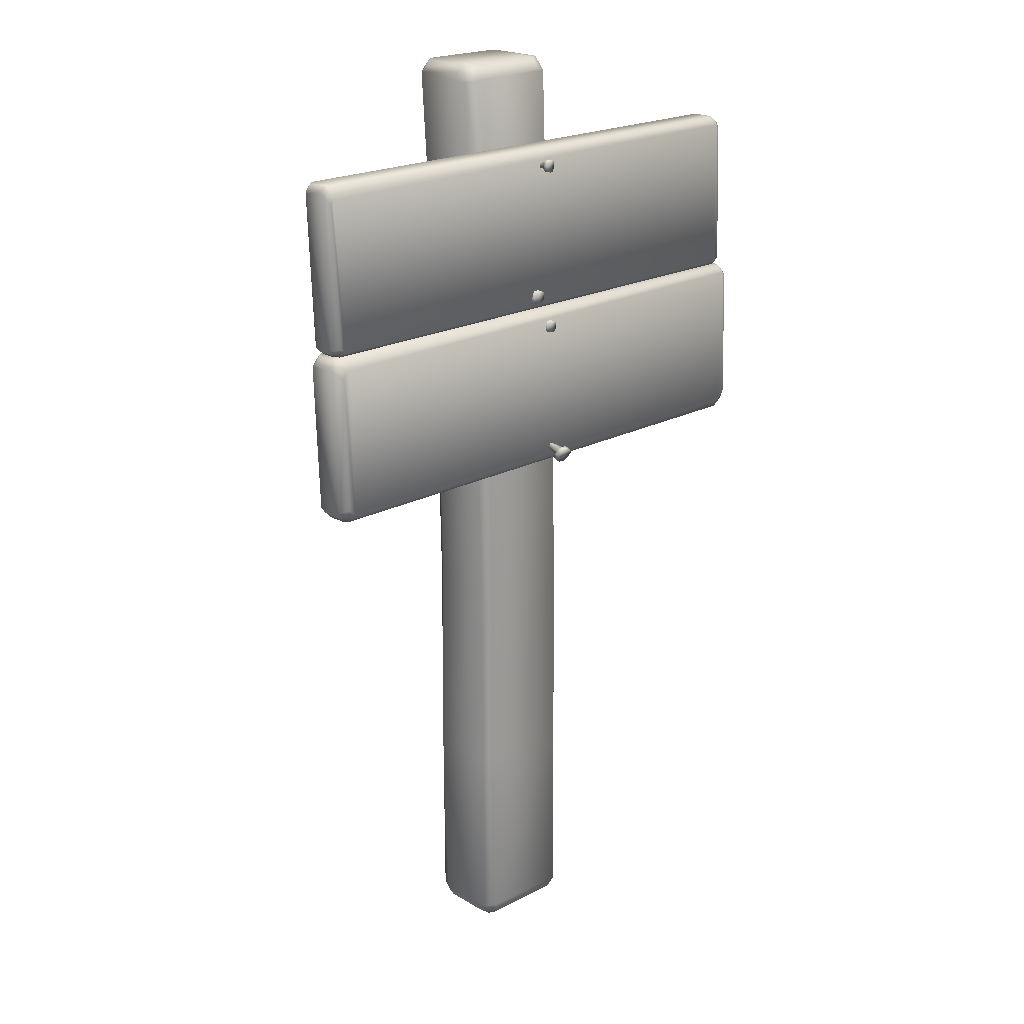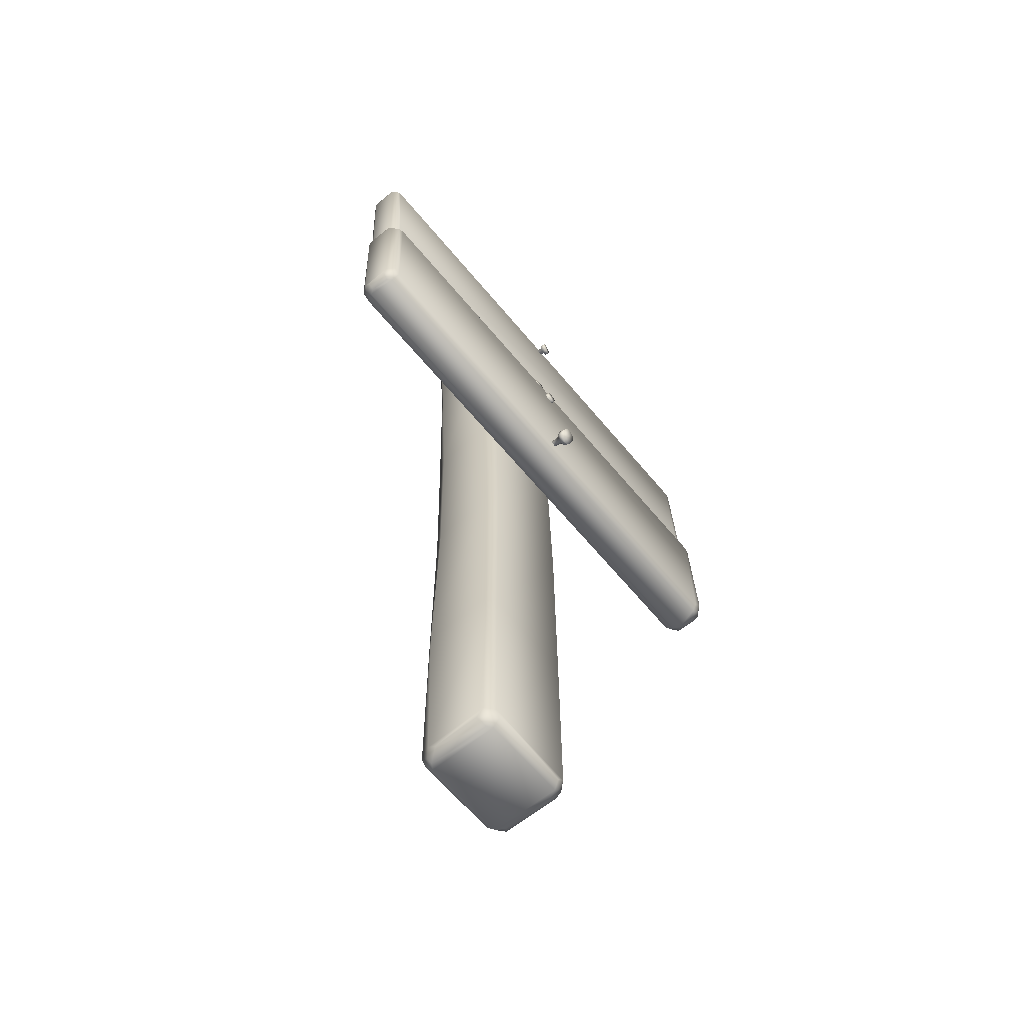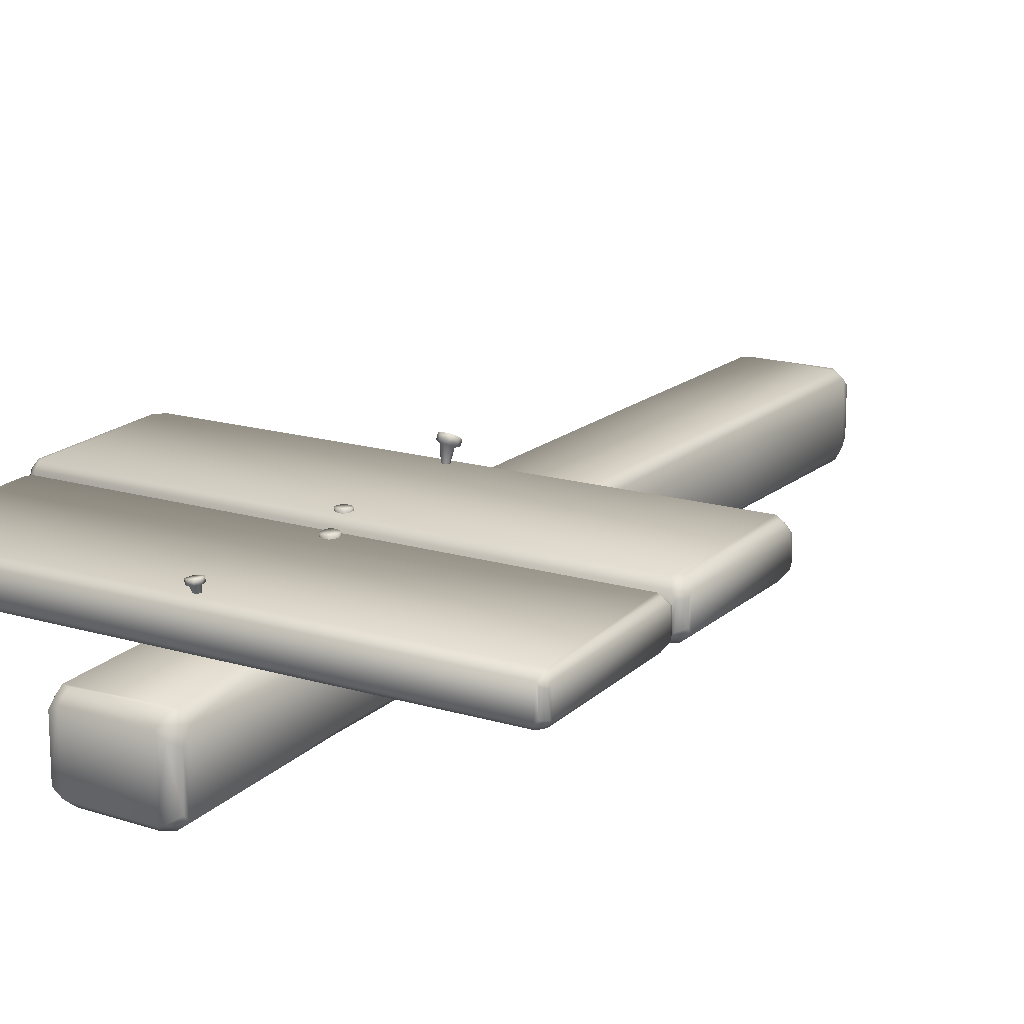
<metadata>
{"format":"obj","ext":"obj","renderer":"f3d","projection":"perspective","resolution":1024,"background":"white","views":[{"elev":21.2,"azim":-43.1,"up":"+Y"},{"elev":-62.7,"azim":-50.6,"up":"+Y"},{"elev":16.6,"azim":-148.2,"up":"+Z"}]}
</metadata>
<code>
v -0.7516 1.936 0.065
v -0.7344 1.955 0.0595
v -0.7361 1.942 0.0474
v -0.7237 1.954 0.0485
v -0.7356 1.955 0.1183
v -0.7516 1.935 0.1204
v -0.7261 1.954 0.1323
v -0.7154 1.93 0.1548
v -0.7345 1.939 0.1391
v -0.7323 1.913 0.1555
v -0.7517 1.929 0.1314
v -0.7274 1.514 0.0701
v -0.7355 1.514 0.0838
v -0.7314 1.533 0.0558
v -0.7519 1.532 0.0805
v -0.7338 1.554 0.1647
v -0.7169 1.536 0.1657
v -0.733 1.514 0.1348
v -0.7221 1.515 0.1456
v -0.7351 1.532 0.1514
v -0.7501 1.533 0.135
v 0.7335 1.514 0.0844
v 0.7233 1.514 0.0655
v 0.7337 1.53 0.055
v 0.7507 1.53 0.0684
v 0.7507 1.529 0.126
v 0.7265 1.515 0.1388
v 0.7146 1.515 0.1495
v 0.7334 1.534 0.153
v 0.7135 1.543 0.1655
v 0.7362 1.566 0.1647
v 0.7512 1.537 0.1434
v 0.7246 1.937 0.1547
v 0.7224 1.954 0.1377
v 0.7516 1.938 0.1144
v 0.7338 1.955 0.1215
v 0.7389 1.942 0.1349
v 0.7354 1.926 0.153
v 0.7516 1.93 0.1328
v 0.7382 1.954 0.0621
v 0.7518 1.938 0.0656
v 0.7259 1.954 0.0484
v 0.7377 1.94 0.0468
v -0.7214 1.967 0.0423
v -0.7093 1.956 0.0457
v -0.7221 1.956 0.0641
v -0.7353 1.966 0.0596
v -0.7356 1.973 0.0482
v -0.7232 1.987 0.029
v -0.7362 1.978 0.1186
v -0.7357 1.968 0.1139
v -0.7221 1.956 0.0909
v -0.7233 1.967 0.1218
v -0.7137 1.957 0.1152
v -0.7059 1.971 0.1329
v -0.7203 1.981 0.1326
v 0.7255 1.956 0.1033
v 0.7359 1.97 0.1059
v 0.7237 1.967 0.1212
v 0.7203 1.956 0.1145
v 0.7103 1.97 0.1325
v 0.7233 1.98 0.1327
v 0.7362 1.976 0.1169
v 0.7132 1.956 0.0533
v 0.7258 1.956 0.0642
v 0.7272 1.968 0.0446
v 0.7354 1.971 0.0529
v 0.7356 2.389 0.0866
v 0.719 2.398 0.0885
v 0.7228 2.387 0.1026
v 0.7157 2.376 0.1165
v 0.7264 2.364 0.116
v 0.7345 2.381 0.1006
v 0.7098 2.397 0.0983
v 0.7217 2.397 0.0421
v 0.7356 2.389 0.0403
v 0.7135 2.398 0.0291
v 0.7241 2.389 0.0262
v -0.7358 2.371 0.0275
v -0.7362 2.38 0.0321
v -0.7254 2.384 0.0221
v -0.7245 2.397 0.035
v -0.723 2.366 0.0129
v -0.7153 2.397 0.0254
v -0.7362 2.384 0.0885
v -0.7252 2.398 0.0942
v -0.7202 2.397 0.1028
v -0.7199 2.366 0.1171
v -0.7254 2.356 0.1174
v -0.7287 2.384 0.103
v -0.7361 2.375 0.0998
v -0.1242 0.0013 0.0247
v -0.1104 0.0011 0.0346
v -0.1323 0.0203 0.037
v -0.1116 0.0216 0.0534
v -0.1487 0.019 0.0155
v -0.1339 0.0164 -0.1493
v -0.1095 0.0012 -0.1523
v -0.1255 0.0004 -0.1424
v -0.1181 0.0197 -0.1689
v -0.1484 0.018 -0.1117
v 0.1115 0.02 -0.1694
v 0.1183 0.0006 -0.1488
v 0.1322 0.0008 -0.1262
v 0.1331 0.0178 -0.1533
v 0.1486 0.0163 -0.139
v 0.1491 0.0166 0.0122
v 0.1308 0.0012 0.01
v 0.1187 0.0006 0.0353
v 0.1328 0.0164 0.0372
v 0.1106 0.0196 0.0533
v 0.0964 2.593 -0.2255
v 0.1037 2.62 -0.2027
v 0.1257 2.602 -0.2065
v 0.1286 2.619 -0.1851
v 0.1487 2.593 -0.1763
v 0.1491 2.594 -0.0577
v 0.1274 2.619 -0.0421
v 0.1061 2.62 -0.031
v 0.1278 2.603 -0.0257
v 0.1011 2.593 -0.0034
v -0.1047 2.62 -0.0352
v -0.1188 2.592 -0.003
v -0.1323 2.601 -0.0279
v -0.1267 2.619 -0.0484
v -0.1486 2.599 -0.061
v -0.0929 2.598 -0.2266
v -0.1027 2.62 -0.2067
v -0.1477 2.601 -0.1857
v -0.1215 2.618 -0.2012
v -0.1265 2.604 -0.2105
v -0.1243 0.0439 0.0544
v 0.1292 0.0357 0.0535
v 0.149 0.0274 0.0307
v 0.149 0.0246 -0.1461
v -0.1317 0.0359 -0.169
v 0.1283 0.0392 -0.1691
v -0.1491 0.0397 0.0359
v -0.1493 0.0347 -0.1346
v 0.1486 0.5439 0.0157
v 0.128 0.5457 0.0522
v 0.1493 0.5442 -0.1447
v 0.1243 0.5432 -0.1708
v -0.15 0.5545 -0.1492
v -0.1307 0.5534 -0.1708
v -0.1263 0.5562 0.0537
v -0.1499 0.5562 0.0337
v -0.7502 1.547 0.1462
v 0.15 1.115 0.0073
v 0.1284 1.115 0.0483
v 0.1083 1.115 -0.1746
v 0.1482 1.118 -0.1439
v -0.1242 1.116 -0.1745
v -0.1207 1.117 0.0496
v -0.1498 1.117 0.0278
v -0.1495 1.117 -0.1392
v -0.7122 2.385 0.0123
v -0.7047 1.97 0.0305
v 0.1229 2.584 -0.005
v 0.1488 2.583 -0.2034
v 0.1498 1.619 0.0047
v 0.1236 1.619 0.0404
v 0.128 2.577 -0.2243
v 0.0994 1.614 -0.1834
v 0.1495 1.615 -0.1451
v -0.1482 2.586 -0.2037
v -0.1256 1.615 -0.1837
v -0.1291 2.582 -0.0017
v -0.122 1.624 0.04
v -0.1493 1.623 0.0102
v -0.1496 1.617 -0.1477
v 0.1493 2.577 -0.0363
v -0.1184 2.587 -0.2254
v -0.1487 2.576 -0.0274
v -0.0955 2.129 0.0219
v 0.1129 2.135 0.0225
v 0.1498 2.139 -0.0119
v 0.1498 2.132 -0.1832
v 0.1253 2.132 -0.2019
v -0.1193 2.124 -0.2016
v -0.1497 2.124 -0.1711
v -0.1496 2.126 -0.0264
v 0.7114 2.385 0.0121
v 0.713 1.968 0.0298
v 0.7357 2.381 0.0293
v 0.7363 1.983 0.043
v 0.7247 2.374 0.013
v 0.7249 1.98 0.0299
v -0.7513 1.926 0.0496
v -0.7514 1.54 0.0653
v 0.7511 1.543 0.0591
v 0.7517 1.93 0.0518
v 0.7162 1.533 0.0428
v 0.7151 1.929 0.0307
v 0.7331 1.55 0.0422
v 0.7356 1.915 0.0321
v -0.7333 1.558 0.0414
v -0.7297 1.927 0.0314
v -0.7157 1.937 0.0306
v -0.7034 1.535 0.0429
v 0.0213 2.347 0.131
v 0.0233 2.355 0.1306
v 0.0253 2.355 0.142
v 0.0233 2.347 0.1424
v -0.0012 2.34 0.135
v 0.0063 2.338 0.1336
v 0.0083 2.338 0.145
v 0.0008 2.34 0.1464
v -0.0079 2.363 0.1361
v -0.0099 2.355 0.1365
v -0.0079 2.355 0.1479
v -0.0059 2.363 0.1475
v 0.0147 2.37 0.1322
v 0.0071 2.372 0.1335
v 0.0091 2.372 0.1449
v 0.0167 2.37 0.1436
v 0.018 2.339 0.1433
v 0.016 2.339 0.1319
v 0.0227 2.364 0.1307
v 0.0247 2.364 0.1421
v -0.0073 2.346 0.1478
v -0.0093 2.346 0.1364
v -0.0005 2.371 0.1466
v -0.0025 2.371 0.1352
v 0.0144 2.35 0.1281
v 0.0158 2.355 0.1278
v 0.0115 2.345 0.1286
v 0.0062 2.345 0.1295
v 0.001 2.346 0.1304
v -0.0034 2.349 0.1312
v -0.0038 2.355 0.1313
v -0.0023 2.36 0.131
v 0.0006 2.365 0.1305
v 0.0058 2.365 0.1296
v 0.0111 2.364 0.1286
v 0.0155 2.361 0.1279
v 0.005 2.353 0.0945
v 0.0042 2.351 0.0945
v 0.0028 2.348 0.0945
v 0.0001 2.348 0.0945
v -0.0026 2.349 0.0945
v -0.0048 2.35 0.0945
v -0.005 2.353 0.0945
v -0.0042 2.356 0.0945
v -0.0028 2.358 0.0945
v -0.0001 2.358 0.0945
v 0.0026 2.357 0.0945
v 0.0048 2.356 0.0945
v 0 2.353 0.0596
v 0.0087 2.355 0.145
v 0.0198 1.54 0.1981
v 0.0226 1.549 0.2032
v 0.0226 1.542 0.2166
v 0.0198 1.533 0.2115
v -0.0108 1.533 0.1936
v -0.0006 1.53 0.1922
v -0.0006 1.522 0.2056
v -0.0108 1.525 0.207
v -0.0198 1.559 0.2089
v -0.0226 1.55 0.2037
v -0.0226 1.542 0.2172
v -0.0198 1.551 0.2223
v 0.0108 1.567 0.2134
v 0.0006 1.569 0.2147
v 0.0006 1.562 0.2282
v 0.0108 1.559 0.2268
v 0.0126 1.523 0.206
v 0.0126 1.531 0.1926
v 0.0218 1.561 0.2098
v 0.0218 1.553 0.2232
v -0.0218 1.531 0.2106
v -0.0218 1.539 0.1972
v -0.0126 1.561 0.2278
v -0.0126 1.569 0.2144
v 0.0114 1.546 0.1953
v 0.0133 1.553 0.1989
v 0.0074 1.541 0.1923
v 0.0003 1.541 0.1921
v -0.0069 1.543 0.1931
v -0.0128 1.546 0.195
v -0.0133 1.552 0.1986
v -0.0114 1.558 0.2022
v -0.0074 1.564 0.2052
v -0.0003 1.564 0.2054
v 0.0069 1.562 0.2044
v 0.0128 1.559 0.2024
v 0.009 1.56 0.1674
v 0.0077 1.555 0.1674
v 0.005 1.551 0.1674
v 0.0002 1.55 0.1674
v -0.0046 1.552 0.1674
v -0.0087 1.554 0.1674
v -0.009 1.559 0.1674
v -0.0077 1.564 0.1674
v -0.005 1.568 0.1674
v -0.0002 1.568 0.1674
v 0.0046 1.567 0.1674
v 0.0087 1.564 0.1674
v 0 1.559 0.1357
v 0 1.542 0.2169
v -0.0101 1.984 0.1272
v -0.0078 1.993 0.1264
v -0.0078 1.994 0.1395
v -0.0101 1.985 0.1402
v -0.036 1.976 0.1278
v -0.0273 1.974 0.128
v -0.0273 1.975 0.1411
v -0.036 1.978 0.1409
v -0.0436 2.002 0.1256
v -0.0459 1.994 0.1263
v -0.0459 1.995 0.1394
v -0.0436 2.003 0.1386
v -0.0178 2.01 0.1249
v -0.0264 2.012 0.1247
v -0.0264 2.013 0.1378
v -0.0178 2.011 0.138
v -0.0163 1.976 0.141
v -0.0163 1.975 0.128
v -0.0085 2.004 0.1255
v -0.0085 2.005 0.1385
v -0.0452 1.984 0.1403
v -0.0452 1.982 0.1273
v -0.0375 2.013 0.1378
v -0.0375 2.011 0.1248
v -0.0269 1.994 0.1394
v 0.0148 1.902 0.1515
v 0.0169 1.91 0.1515
v 0.0169 1.91 0.1631
v 0.0148 1.902 0.1631
v -0.0081 1.895 0.1515
v -0.0004 1.893 0.1515
v -0.0004 1.893 0.1631
v -0.0081 1.895 0.1631
v -0.0148 1.918 0.1515
v -0.0169 1.911 0.1515
v -0.0169 1.911 0.1631
v -0.0148 1.918 0.1631
v 0.0081 1.925 0.1515
v 0.0004 1.927 0.1515
v 0.0004 1.927 0.1631
v 0.0081 1.925 0.1631
v 0.0094 1.894 0.1631
v 0.0094 1.894 0.1515
v 0.0163 1.919 0.1515
v 0.0163 1.919 0.1631
v -0.0163 1.901 0.1631
v -0.0163 1.901 0.1515
v -0.0094 1.926 0.1631
v -0.0094 1.926 0.1515
v 0 1.91 0.1631
o default
g default
f 1 2 3
f 2 4 3
f 5 2 1 6
f 4 2 5 7
f 8 9 10
f 8 7 9
f 11 10 9
f 7 5 9
f 9 5 6
f 12 13 14
f 13 15 14
f 10 16 17 8
f 18 19 20
f 19 17 20
f 21 15 13 18
f 13 12 19 18
f 21 18 20
f 17 16 20
f 22 23 24
f 25 22 24
f 22 25 26 27
f 28 27 29
f 27 26 29
f 17 19 28 30
f 22 27 28 23
f 12 23 28 19
f 29 31 30
f 30 28 29
f 26 32 29
f 8 17 30 33
f 34 7 8 33
f 35 36 37
f 33 30 31 38
f 37 33 38
f 38 39 37
f 36 34 37
f 37 34 33
f 40 36 35 41
f 36 40 42 34
f 7 34 42 4
f 42 40 43
f 43 40 41
f 44 45 46
f 47 48 44
f 44 46 47
f 48 49 44
f 50 48 47 51
f 47 46 52 51
f 53 52 54
f 53 51 52
f 52 46 45 54
f 55 56 53
f 53 54 55
f 53 50 51
f 56 50 53
f 57 58 59
f 55 54 60 61
f 59 62 61
f 61 60 59
f 58 63 59
f 60 57 59
f 60 54 45 64
f 65 64 66
f 65 57 60 64
f 58 57 65 67
f 67 65 66
f 68 69 70
f 71 61 62 72
f 70 71 72
f 72 73 70
f 69 74 70
f 70 74 71
f 75 69 68 76
f 74 69 75 77
f 77 75 78
f 78 75 76
f 79 80 81
f 80 82 81
f 49 48 79 83
f 83 79 81
f 82 84 81
f 82 80 85 86
f 82 86 87 84
f 55 61 71 88
f 74 77 84 87
f 71 74 87 88
f 89 88 90
f 88 87 90
f 55 88 89 56
f 79 48 50 91
f 85 80 79 91
f 90 85 91
f 50 56 89 91
f 91 89 90
f 87 86 90
f 90 86 85
f 92 93 94
f 93 95 94
f 96 92 94
f 97 98 99
f 97 100 98
f 93 92 99 98
f 92 96 101 99
f 97 99 101
f 98 100 102 103
f 104 103 105
f 103 102 105
f 106 104 105
f 104 106 107 108
f 103 104 108 109
f 108 107 110
f 93 98 103 109
f 111 95 93 109
f 111 109 110
f 109 108 110
f 112 113 114
f 113 115 114
f 114 115 116
f 117 116 115 118
f 115 113 119 118
f 117 118 120
f 118 119 120
f 120 119 121
f 121 119 122 123
f 123 122 124
f 122 125 124
f 124 125 126
f 113 112 127 128
f 122 119 113 128
f 129 126 125 130
f 125 122 128 130
f 129 130 131
f 130 128 131
f 131 128 127
f 94 95 132
f 132 95 111 133
f 133 111 110
f 110 107 134
f 134 133 110
f 107 106 135 134
f 135 106 105
f 136 100 97
f 102 100 136 137
f 105 102 137
f 137 135 105
f 138 96 94
f 138 94 132
f 101 96 138 139
f 97 101 139
f 139 136 97
f 133 134 140 141
f 142 135 137 143
f 136 139 144 145
f 132 133 141 146
f 139 138 147 144
f 134 135 142 140
f 143 137 136 145
f 147 138 132 146
f 39 35 37
f 31 32 39 38
f 32 31 29
f 9 6 11
f 148 16 10 11
f 148 21 20
f 148 20 16
f 141 140 149 150
f 142 143 151 152
f 151 143 145 153
f 146 141 150 154
f 144 147 155 156
f 149 140 142 152
f 145 144 156 153
f 147 146 154 155
f 49 83 157 158
f 44 49 158
f 45 44 158
f 157 83 81
f 81 84 157
f 63 73 72 62
f 63 62 59
f 73 68 70
f 120 121 159
f 114 116 160
f 150 149 161 162
f 163 112 114
f 163 114 160
f 152 151 164 165
f 166 129 131
f 164 151 153 167
f 121 123 168 159
f 168 123 124
f 154 150 162 169
f 156 155 170 171
f 116 117 172 160
f 172 117 120
f 172 120 159
f 149 152 165 161
f 173 127 112 163
f 131 127 173
f 173 166 131
f 153 156 171 167
f 126 129 166 174
f 124 126 174
f 174 168 124
f 155 154 169 170
f 159 168 175 176
f 172 159 176 177
f 175 169 162 176
f 176 162 161 177
f 178 160 172 177
f 163 160 178 179
f 177 161 165 178
f 165 164 179 178
f 173 163 179 180
f 164 167 180 179
f 174 166 181 182
f 166 173 180 181
f 171 170 182 181
f 167 171 181 180
f 170 169 175 182
f 175 168 174 182
f 157 84 77 183
f 158 157 183 184
f 45 158 184 64
f 184 66 64
f 183 77 78
f 78 76 185
f 58 67 186 63
f 186 67 66
f 73 63 186 185
f 185 76 68 73
f 184 183 187 188
f 66 184 188
f 187 185 186 188
f 188 186 66
f 187 183 78
f 187 78 185
f 11 6 1 189
f 15 21 148 190
f 26 25 191 32
f 43 41 192
f 193 24 23
f 194 42 43
f 192 41 35 39
f 39 32 191 192
f 191 25 24
f 195 193 194 196
f 24 193 195
f 195 191 24
f 196 192 191 195
f 196 194 43
f 196 43 192
f 197 198 199 200
f 14 197 200
f 194 193 200 199
f 200 193 23 12
f 200 12 14
f 199 198 3
f 42 194 199 4
f 3 4 199
f 189 1 3
f 148 11 189 190
f 189 3 198
f 189 198 197 190
f 14 15 190
f 190 197 14
f 201 202 203 204
f 205 206 207 208
f 209 210 211 212
f 213 214 215 216
f 204 217 218 201
f 202 219 220 203
f 208 221 222 205
f 206 218 217 207
f 212 223 224 209
f 210 222 221 211
f 213 216 220 219
f 214 224 223 215
f 225 226 202 201
f 227 225 201 218
f 228 227 218 206
f 229 228 206 205
f 230 229 205 222
f 231 230 222 210
f 232 231 210 209
f 233 232 209 224
f 234 233 224 214
f 235 234 214 213
f 236 235 213 219
f 226 236 219 202
f 237 226 225 238
f 238 225 227 239
f 239 227 228 240
f 240 228 229 241
f 241 229 230 242
f 242 230 231 243
f 231 232 244 243
f 244 232 233 245
f 245 233 234 246
f 247 246 234 235
f 247 235 236 248
f 248 236 226 237
f 238 249 237
f 239 249 238
f 240 249 239
f 241 249 240
f 242 249 241
f 243 249 242
f 244 249 243
f 245 249 244
f 246 249 245
f 247 249 246
f 248 249 247
f 237 249 248
f 215 223 250
f 223 212 250
f 212 211 250
f 211 221 250
f 221 208 250
f 208 207 250
f 207 217 250
f 217 204 250
f 204 203 250
f 203 220 250
f 220 216 250
f 216 215 250
f 251 252 253 254
f 255 256 257 258
f 259 260 261 262
f 263 264 265 266
f 254 267 268 251
f 252 269 270 253
f 258 271 272 255
f 256 268 267 257
f 262 273 274 259
f 260 272 271 261
f 263 266 270 269
f 264 274 273 265
f 275 276 252 251
f 277 275 251 268
f 278 277 268 256
f 279 278 256 255
f 280 279 255 272
f 281 280 272 260
f 282 281 260 259
f 283 282 259 274
f 284 283 274 264
f 285 284 264 263
f 286 285 263 269
f 276 286 269 252
f 287 276 275 288
f 288 275 277 289
f 289 277 278 290
f 290 278 279 291
f 291 279 280 292
f 292 280 281 293
f 281 282 294 293
f 294 282 283 295
f 295 283 284 296
f 297 296 284 285
f 297 285 286 298
f 298 286 276 287
f 288 299 287
f 289 299 288
f 290 299 289
f 291 299 290
f 292 299 291
f 293 299 292
f 294 299 293
f 295 299 294
f 296 299 295
f 297 299 296
f 298 299 297
f 287 299 298
f 265 273 300
f 273 262 300
f 262 261 300
f 261 271 300
f 271 258 300
f 258 257 300
f 257 267 300
f 267 254 300
f 254 253 300
f 253 270 300
f 270 266 300
f 266 265 300
f 301 302 303 304
f 305 306 307 308
f 309 310 311 312
f 313 314 315 316
f 304 317 318 301
f 302 319 320 303
f 308 321 322 305
f 306 318 317 307
f 312 323 324 309
f 310 322 321 311
f 313 316 320 319
f 314 324 323 315
f 315 323 325
f 323 312 325
f 312 311 325
f 311 321 325
f 321 308 325
f 308 307 325
f 307 317 325
f 317 304 325
f 304 303 325
f 303 320 325
f 320 316 325
f 316 315 325
f 326 327 328 329
f 330 331 332 333
f 334 335 336 337
f 338 339 340 341
f 329 342 343 326
f 327 344 345 328
f 333 346 347 330
f 331 343 342 332
f 337 348 349 334
f 335 347 346 336
f 338 341 345 344
f 339 349 348 340
f 340 348 350
f 348 337 350
f 337 336 350
f 336 346 350
f 346 333 350
f 333 332 350
f 332 342 350
f 342 329 350
f 329 328 350
f 328 345 350
f 345 341 350
f 341 340 350

</code>
